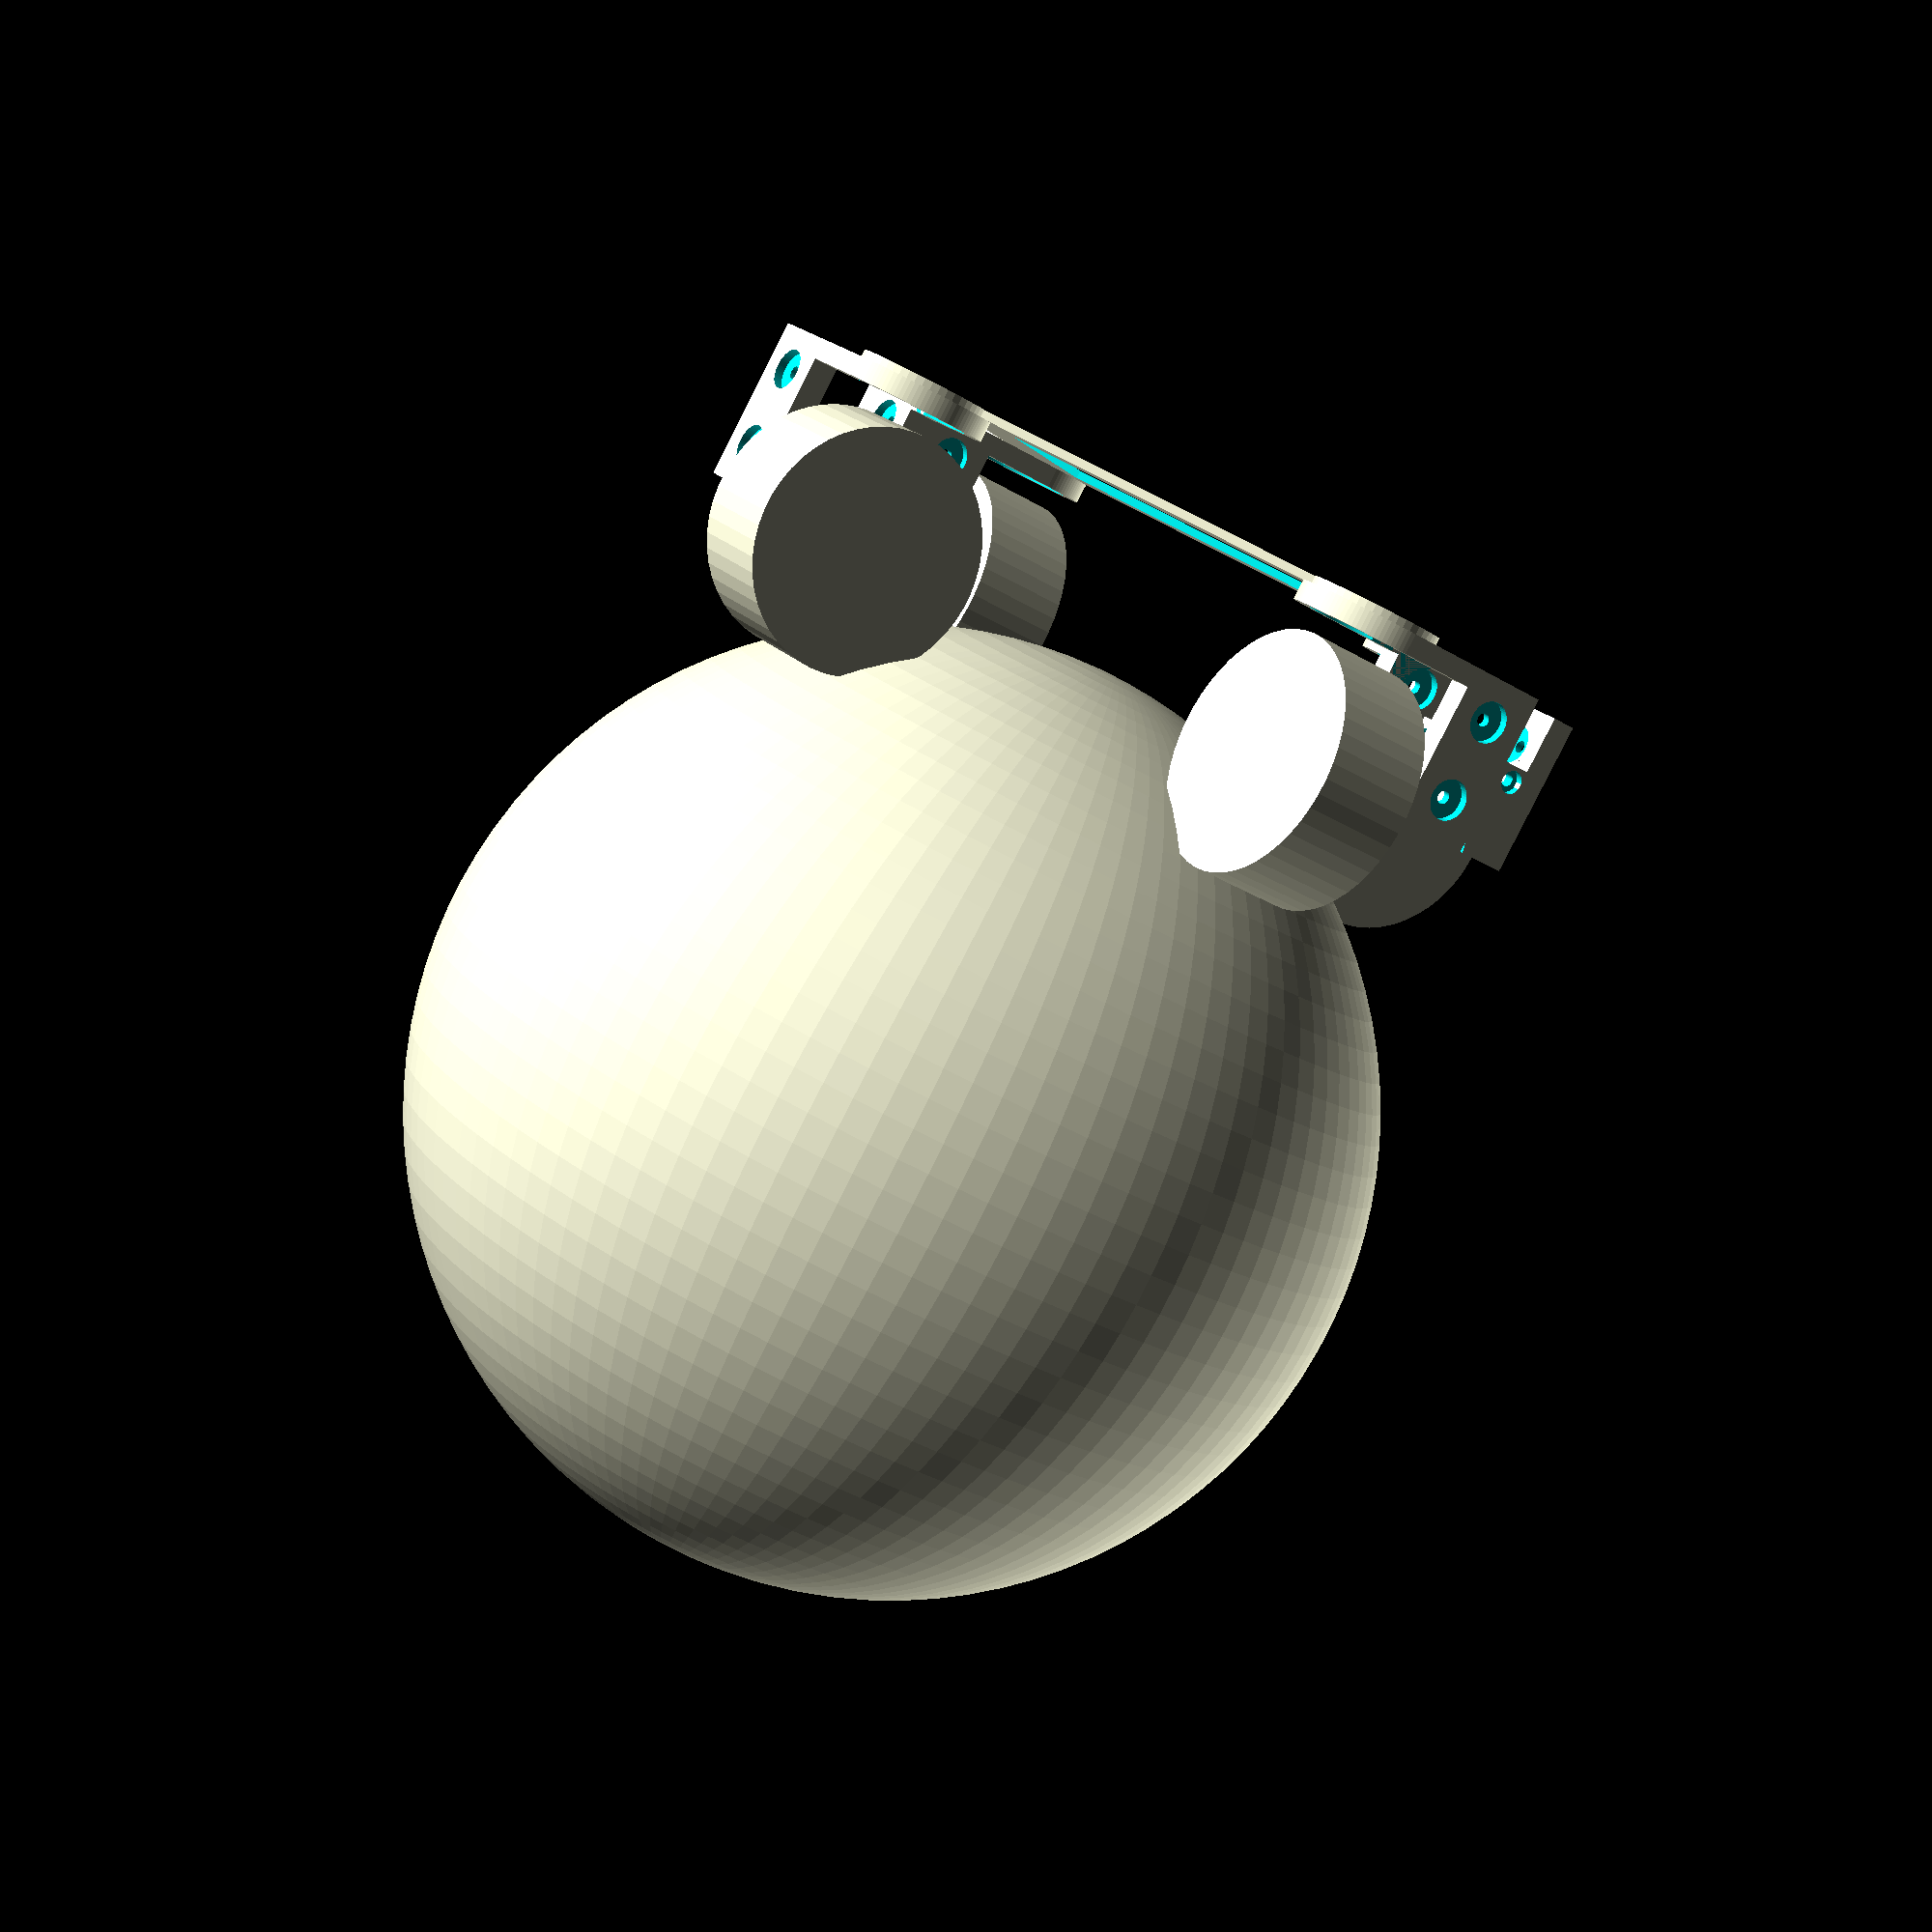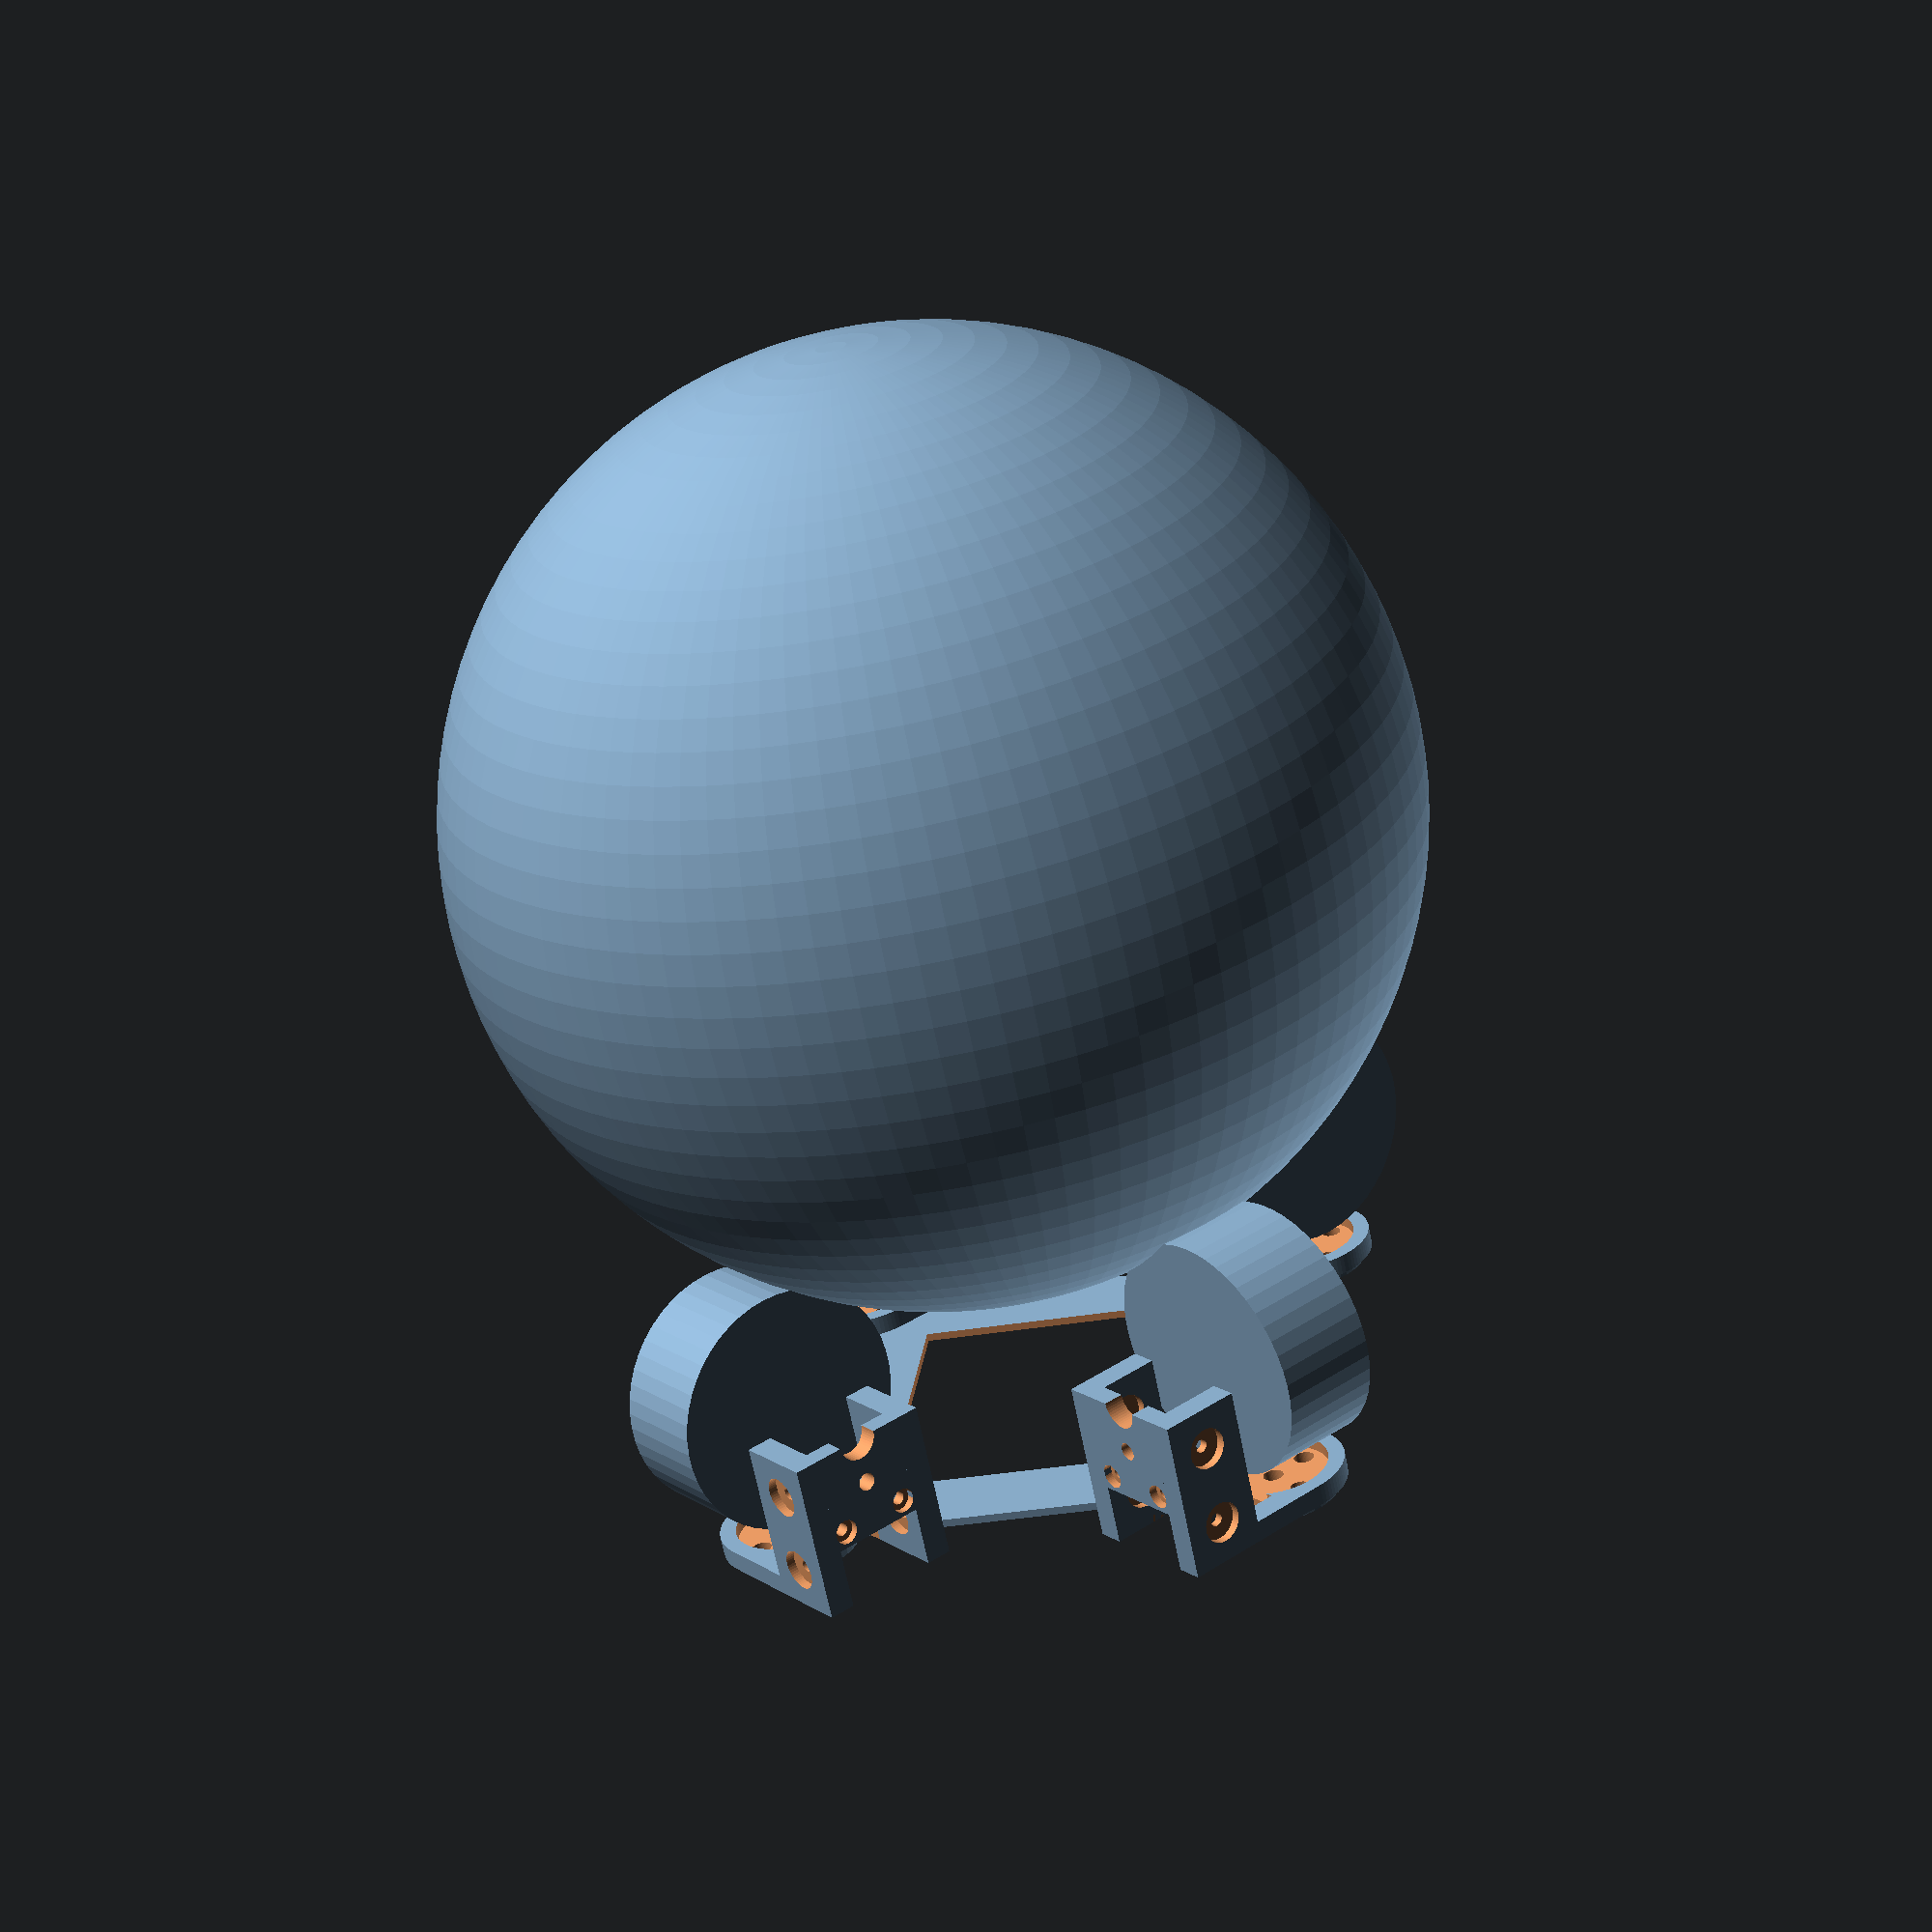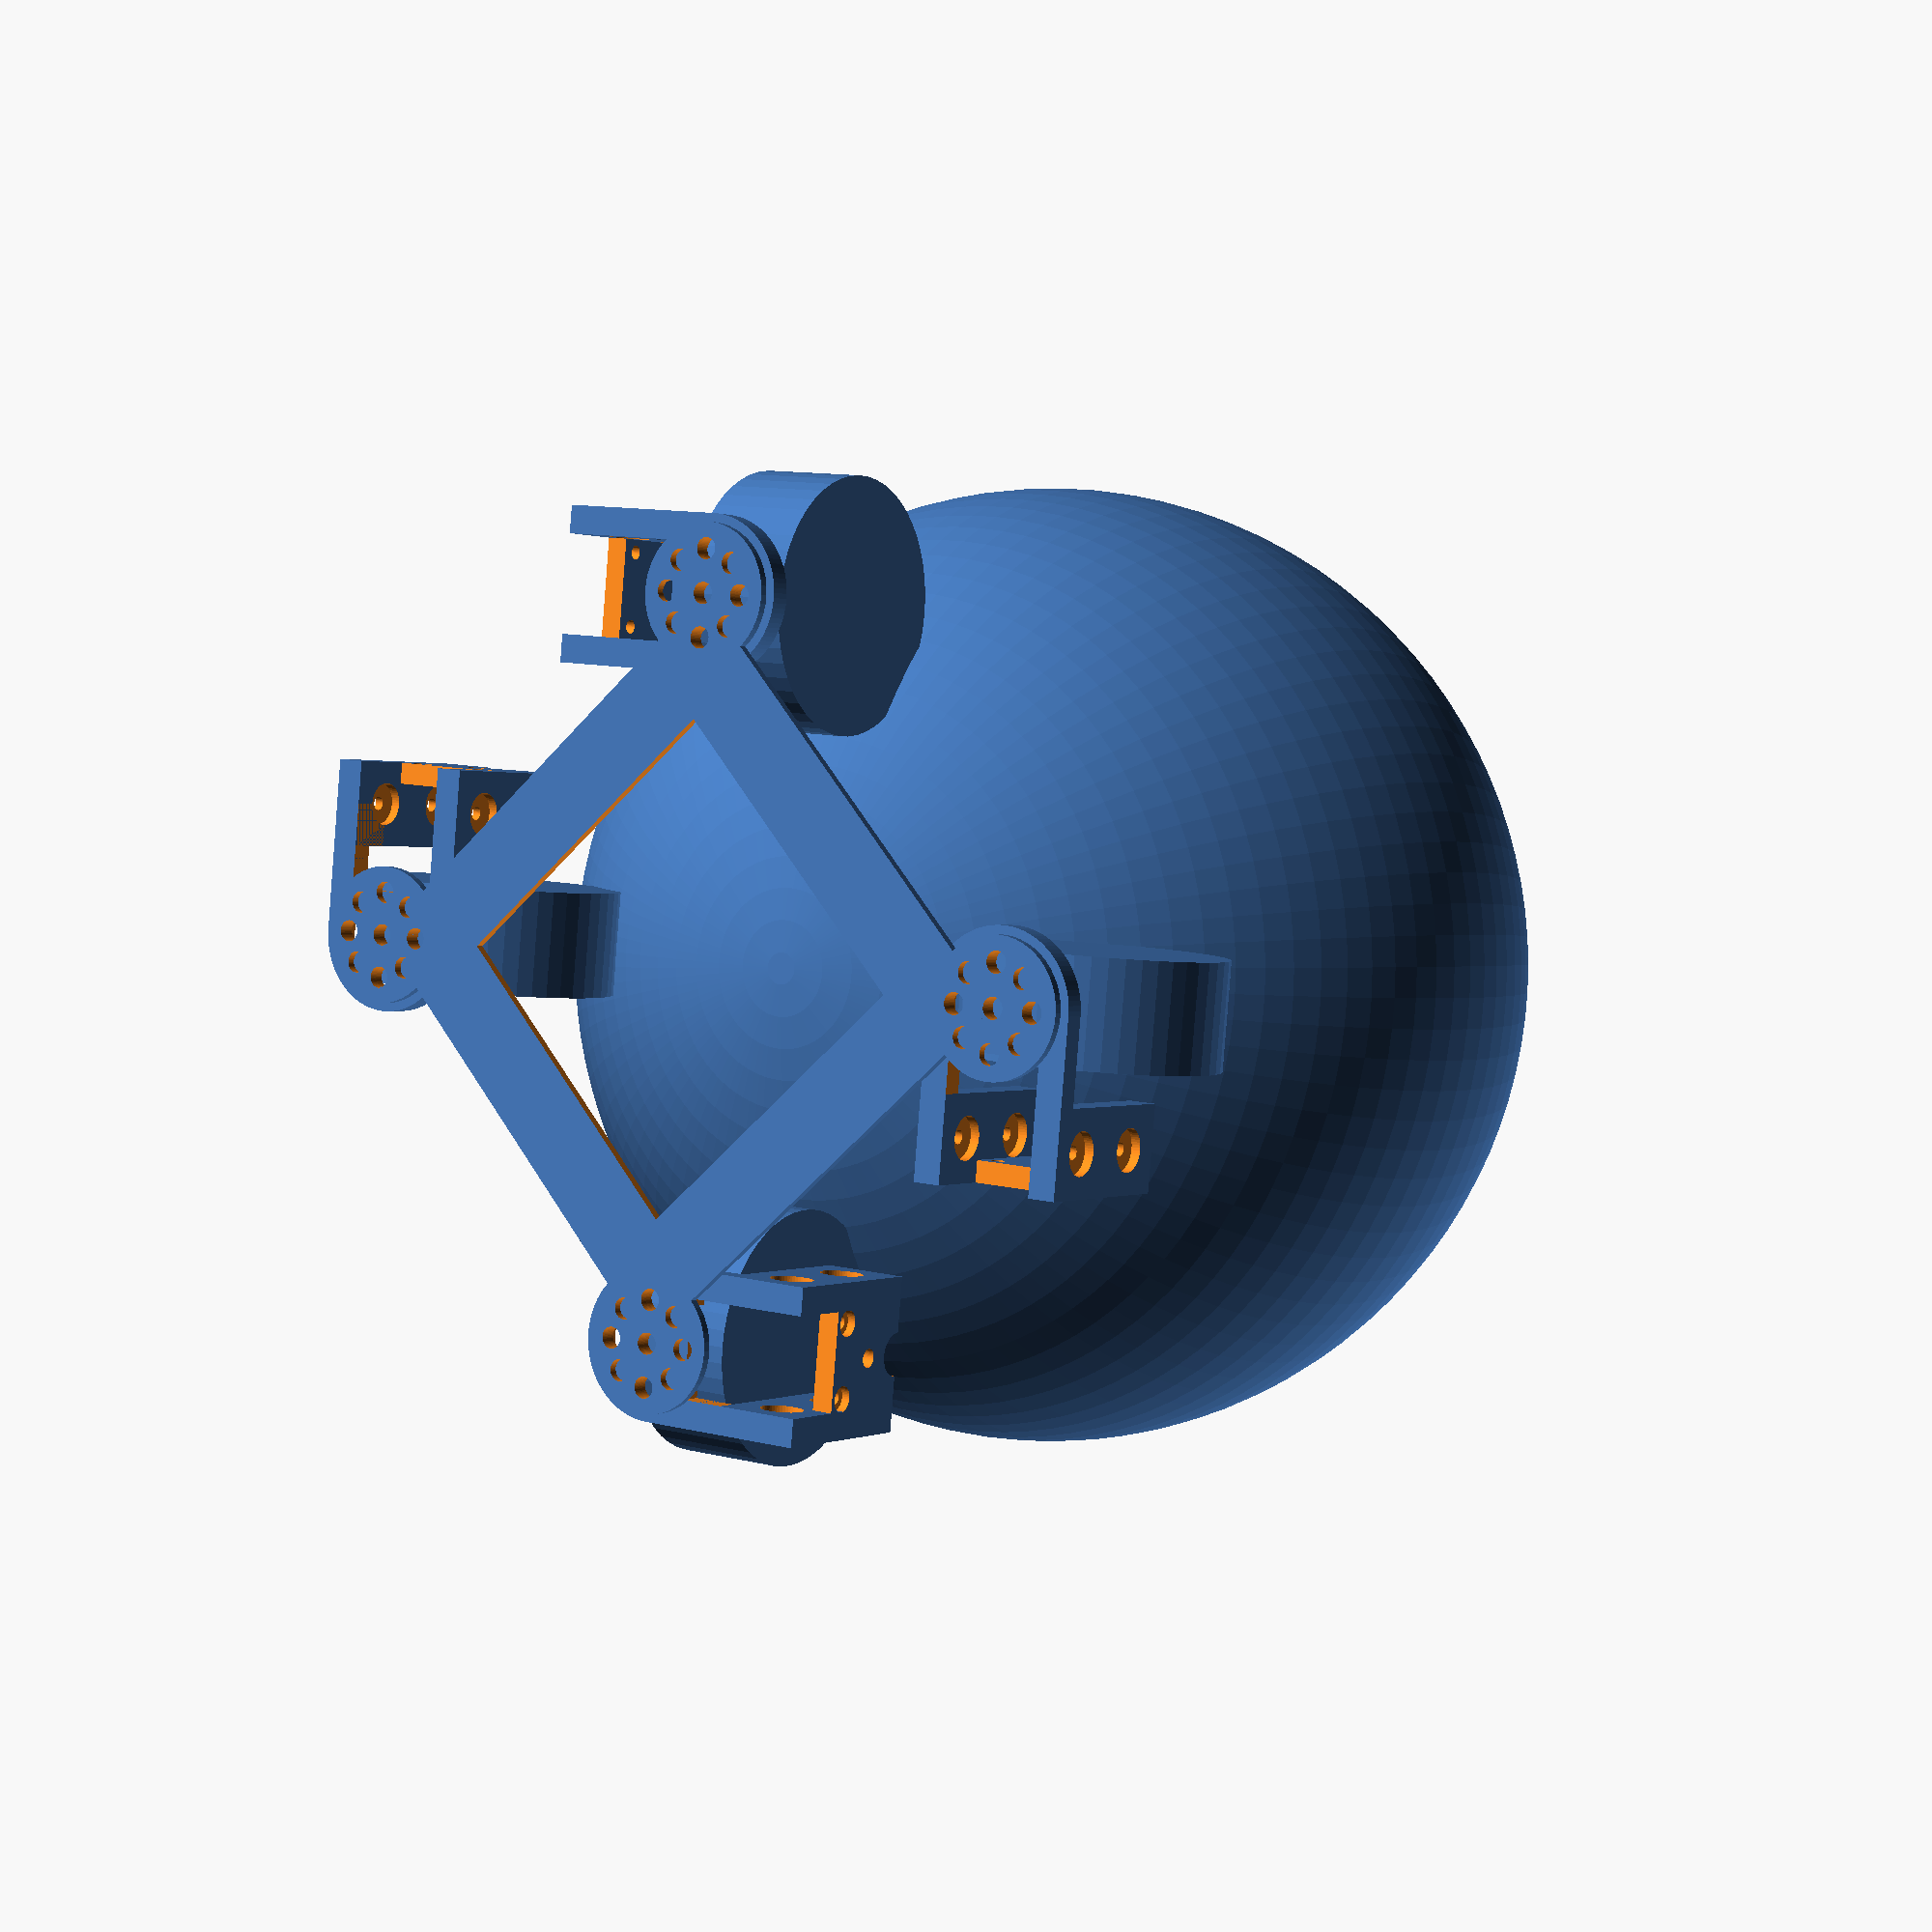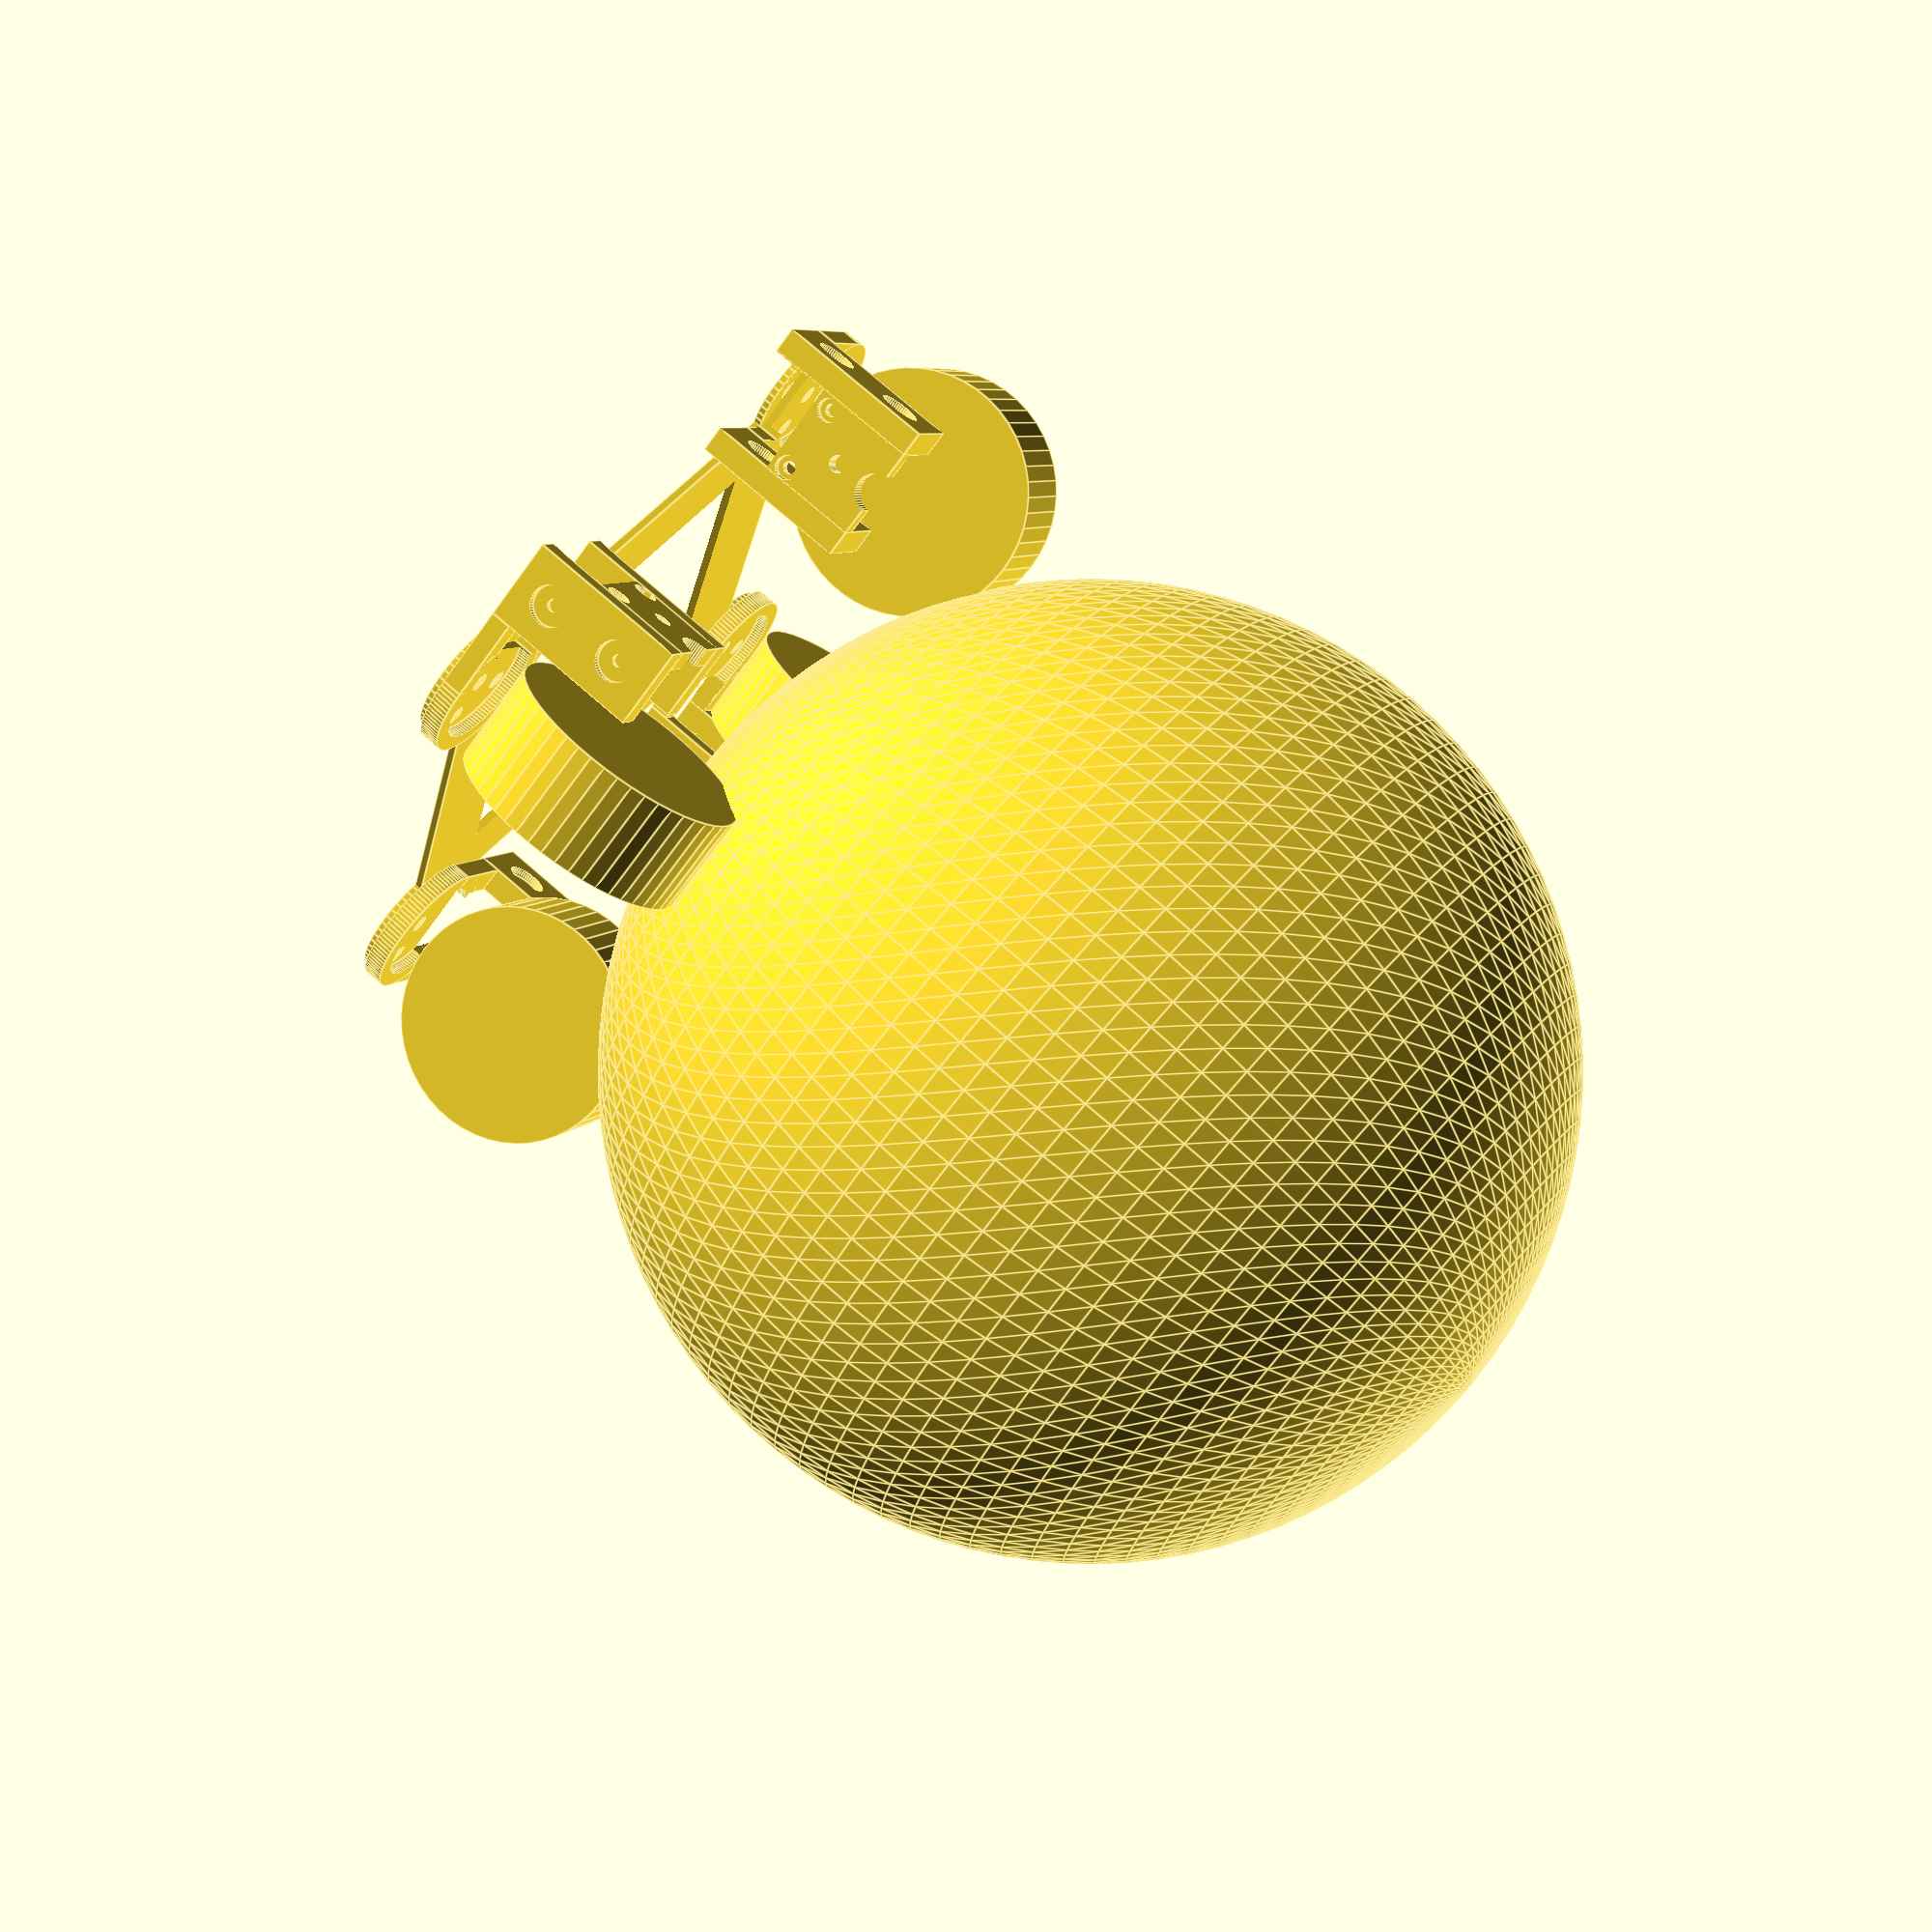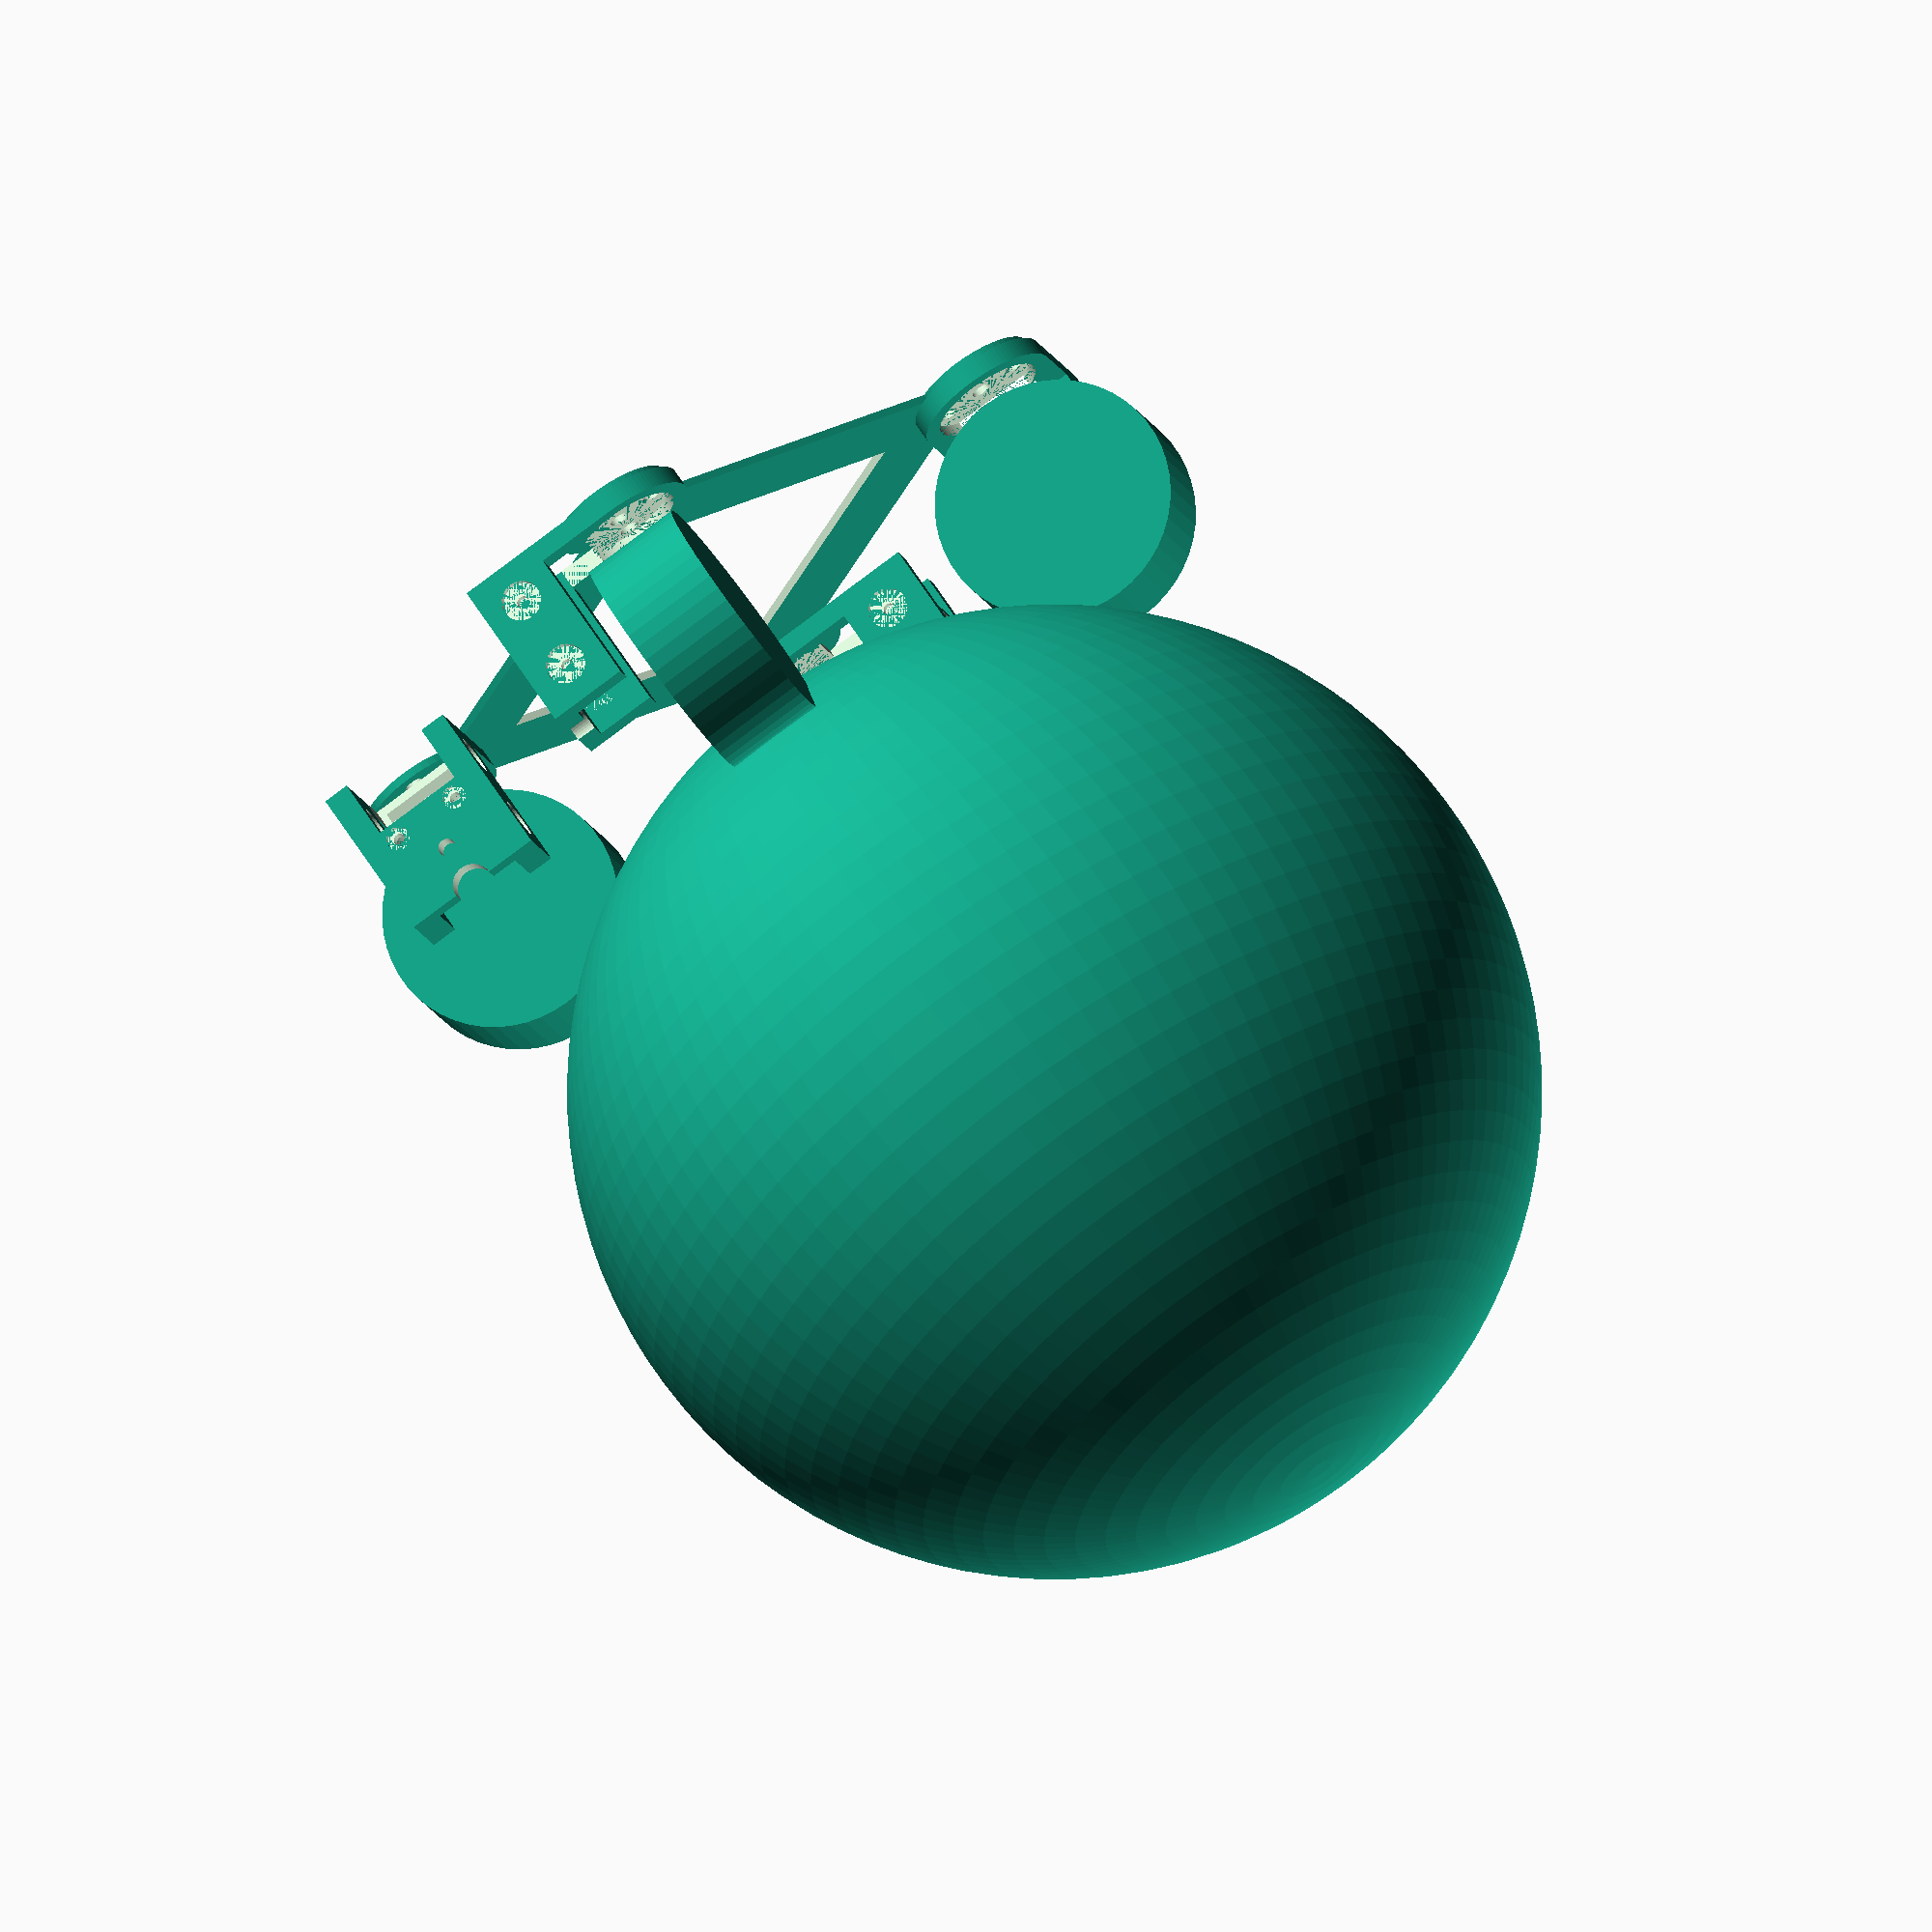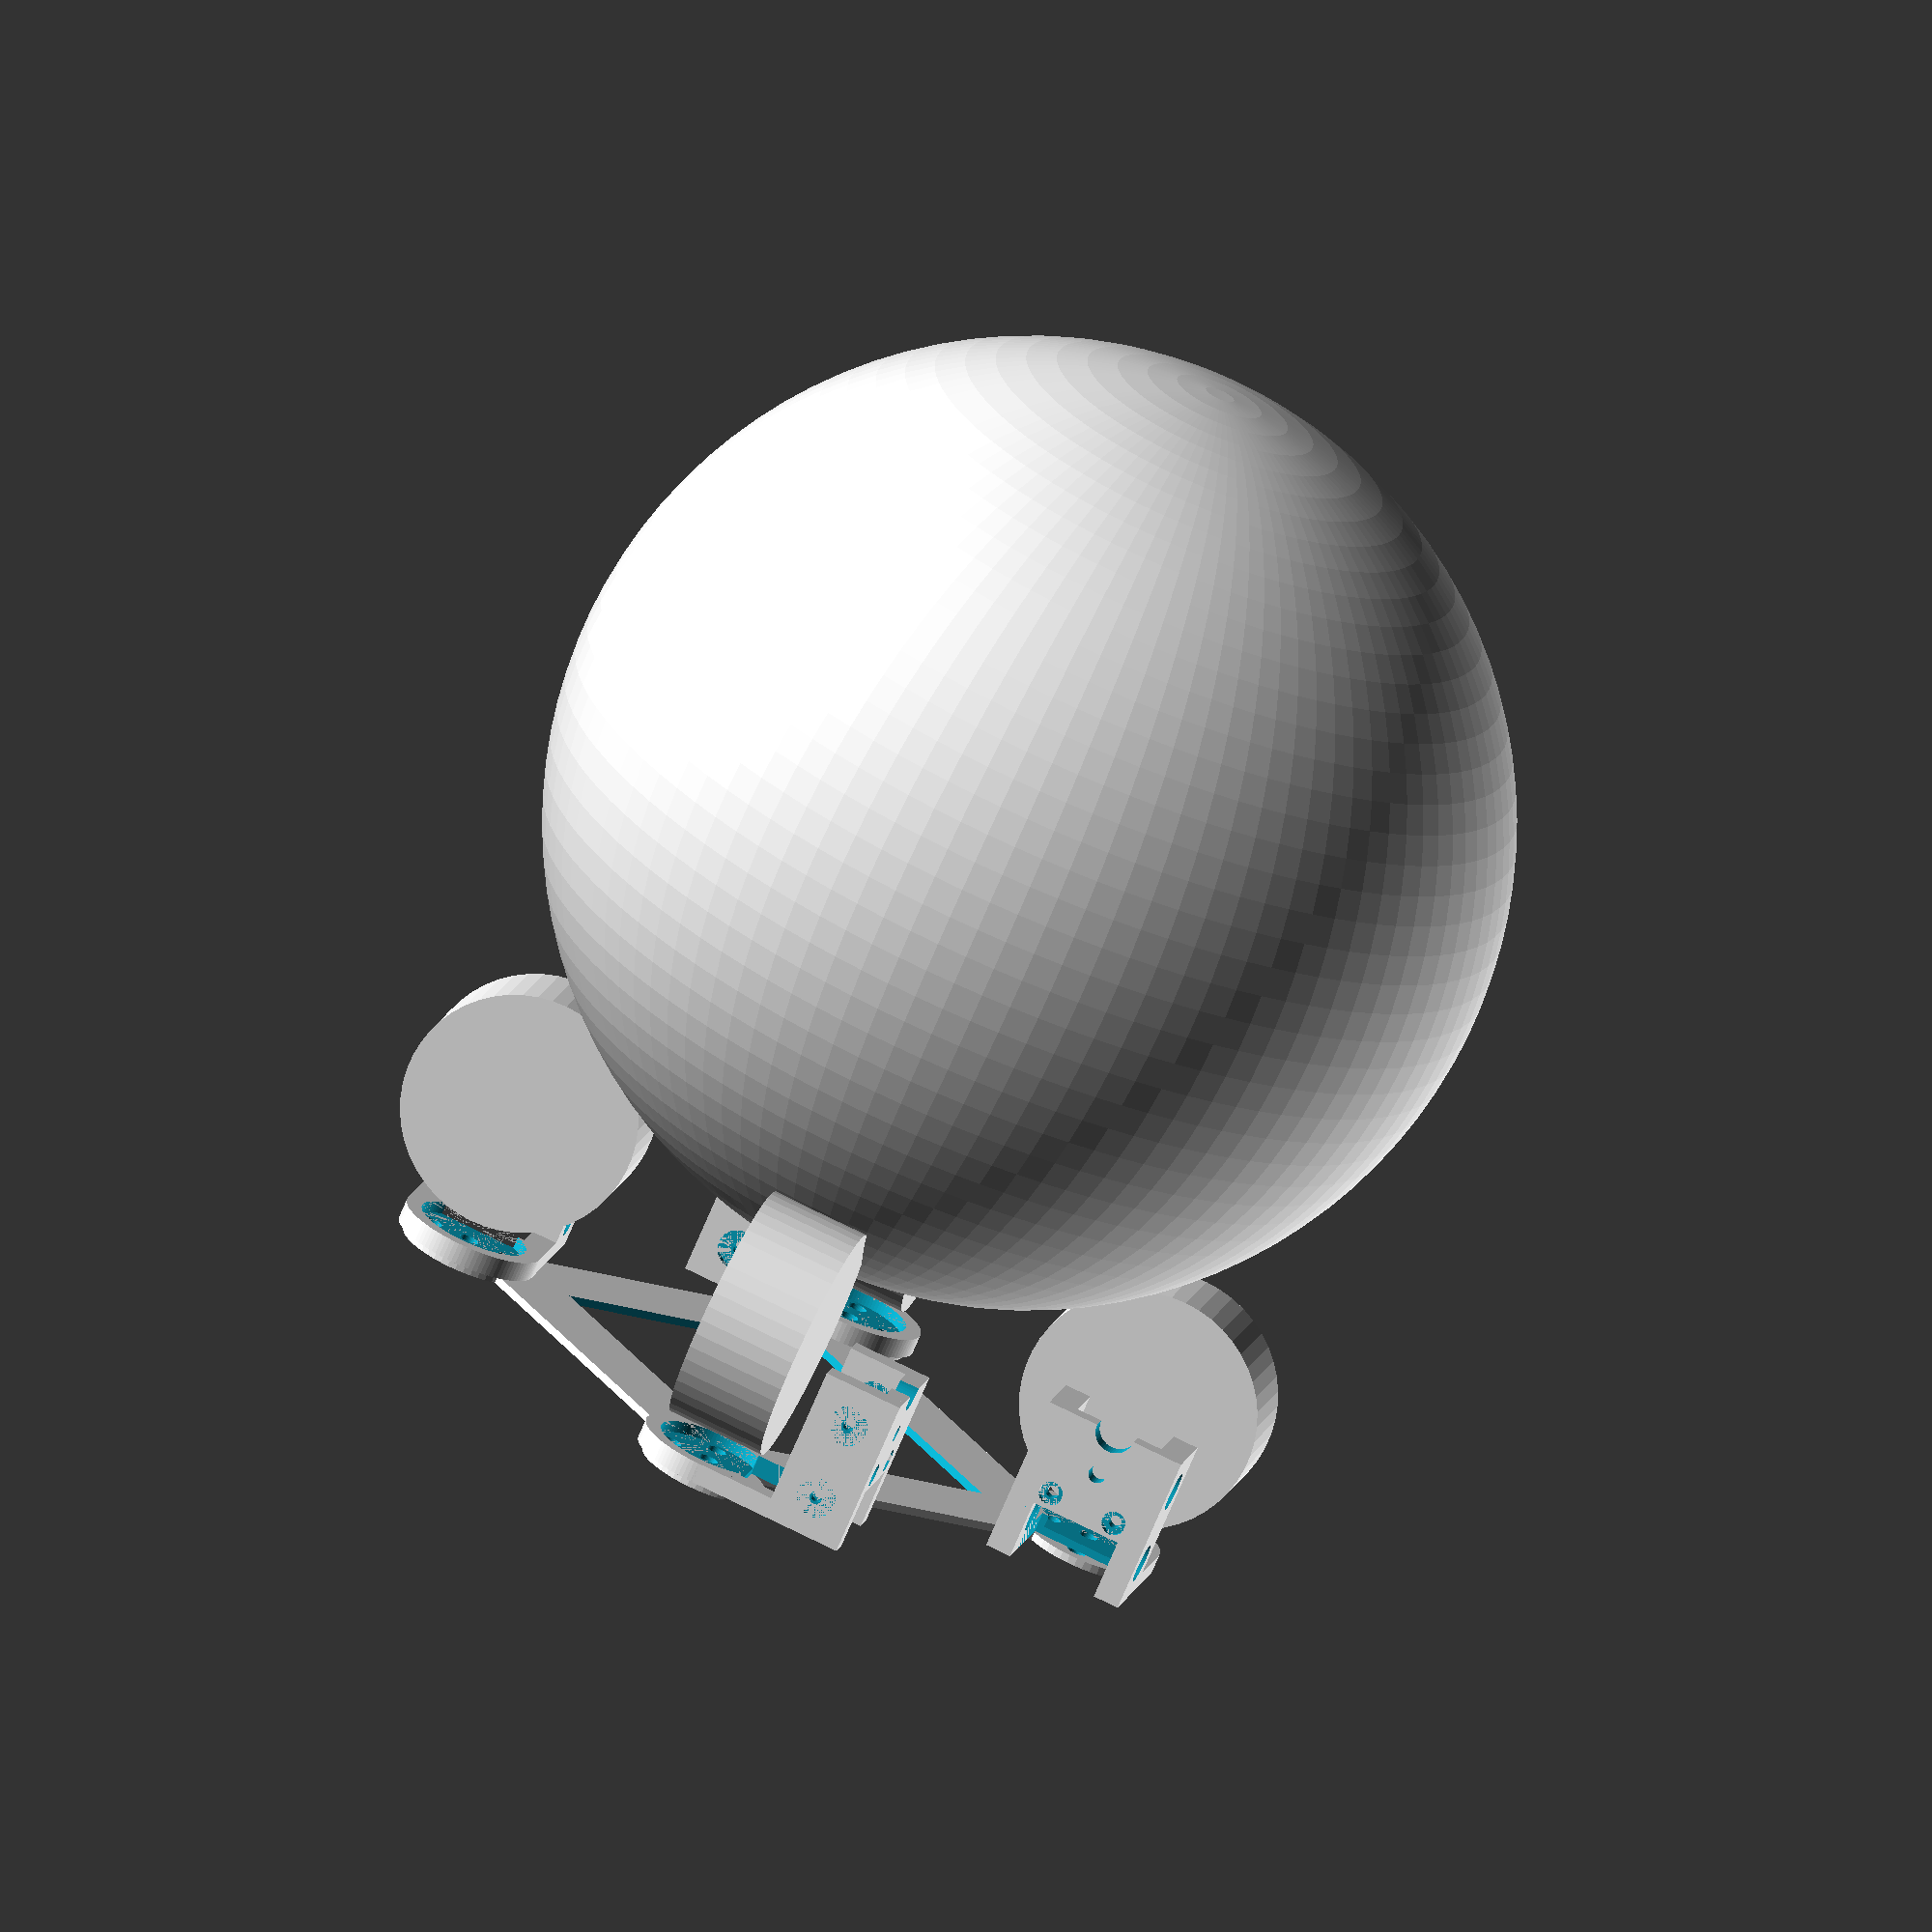
<openscad>

module motor_x(){
    translate([ 60-30, 60+30,0])rotate([0,90,-45])cylinder(40, r=20,center=true,$fn=50);
    translate([-60+30, 60+30,0])rotate([0,90, 45])cylinder(40, r=20,center=true,$fn=50);
    translate([ 60-30,-60-30,0])rotate([0,90, 45])cylinder(40, r=20,center=true,$fn=50);
    translate([-60+30,-60-30,0])rotate([0,90,-45])cylinder(40, r=20,center=true,$fn=50);
}

module board()
{
    difference(){
        union(){
        translate([0,0,1])cube([120,120,2],center=true);
        translate([ 60, 60,1])cylinder(2, r=16,center=true,$fn=50);
        translate([-60, 60,1])cylinder(2, r=16,center=true,$fn=50);
        translate([ 60,-60,1])cylinder(2, r=16,center=true,$fn=50);
        translate([-60,-60,1])cylinder(2, r=16,center=true,$fn=50);
        }

        cube([80,80,5],center=true);

        translate([ 60, 60,1])cylinder(7, r=2.5,center=true,$fn=50);
        for(x=[0:45:360]){
        translate([ 60, 60,1])rotate([0,0,x])translate([ 10,0,0])cylinder(7, r=2.5,center=true,$fn=50);
        }

        translate([-60, 60,1])cylinder(7, r=2.5,center=true,$fn=50);
        for(x=[0:45:360]){
        translate([-60, 60,1])rotate([0,0,x])translate([-10,0,0])cylinder(7, r=2.5,center=true,$fn=50);
        }

        translate([ 60,-60,1])cylinder(7, r=2.5,center=true,$fn=50);
        for(x=[0:45:360]){
        translate([ 60,-60,1])rotate([0,0,x])translate([0, 10,0])cylinder(7, r=2.5,center=true,$fn=50);
        }

        translate([-60,-60,1])cylinder(7, r=2.5,center=true,$fn=50);
        for(x=[0:45:360]){
        translate([-60,-60,1])rotate([0,0,x])translate([0,-10,0])cylinder(7, r=2.5,center=true,$fn=50);
        }
    }
}

module bot_motorseat(){
difference(){
    translate([0, 40,2.5])cube([24,80,5],center=true);
    cube([26,110,20],center=true);

    //shaft hole
    translate([0, 80,0])cylinder(20, r=5,center=true,$fn=50);
    translate([0,-80,0])cylinder(20, r=5,center=true,$fn=50);

    //shaft hole
    translate([0, 80-11.5,0])cylinder(20, r=2.2,center=true,$fn=50);
    translate([0,-80+11.5,0])cylinder(20, r=2.2,center=true,$fn=50);

    //screw hole
    translate([-8.6, 80-21,0])cylinder(20, r=1.6,center=true,$fn=50);
    translate([ 8.6, 80-21,0])cylinder(20, r=1.6,center=true,$fn=50);
    translate([-8.6,-80+21,0])cylinder(20, r=1.6,center=true,$fn=50);
    translate([ 8.6,-80+21,0])cylinder(20, r=1.6,center=true,$fn=50);

    translate([-8.6, 80-21,2/2])cylinder(2.01, r=3,center=true,$fn=50);
    translate([ 8.6, 80-21,2/2])cylinder(2.01, r=3,center=true,$fn=50);
    translate([-8.6,-80+21,2/2])cylinder(2.01, r=3,center=true,$fn=50);
    translate([ 8.6,-80+21,2/2])cylinder(2.01, r=3,center=true,$fn=50);
}
}
module bot_motorseat_helper()
{
    difference(){
        cube([20,40,6.5],center=true);

        translate([0,-10, 6.5/2-1.1])cylinder(h=2.21,r=5,center=true,$fn=50);
        translate([0,-10,0])cylinder(h=7,r=1.6,center=true,$fn=50);
        translate([0,-10,-6.5/2+1.1])cylinder(h=2.21,r=5,center=true,$fn=50);

        translate([0, 10, 6.5/2-1.1])cylinder(h=2.21,r=5,center=true,$fn=50);
        translate([0, 10,0])cylinder(h=7,r=1.6,center=true,$fn=50);
        translate([0, 10,-6.5/2+1.1])cylinder(h=2.21,r=5,center=true,$fn=50);
    }
}
module motorseat_extra(){
    difference(){
        union(){
        translate([10, 36/2-6.5/2, -5/2])cube([20,6.5,5],center=true);
        translate([0, 0,-5/2])cylinder(5, r=18,center=true,$fn=100);
        translate([10,-36/2+6.5/2, -5/2])cube([20,6.5,5],center=true);
        }
        translate([20, 0, 0])cube([20,23,20],center=true);
        translate([ 0, 0, -5+1.5])cylinder(h=3.01,r=14,center=true,$fn=100);
        translate([  0, 10, 0])cylinder(h=100,r=2.5,center=true,$fn=50);
        translate([  0,  0, 0])cylinder(h=100,r=2.5,center=true,$fn=50);
        translate([-10,  0, 0])cylinder(h=100,r=2.5,center=true,$fn=50);
        translate([  0,-10, 0])cylinder(h=100,r=2.5,center=true,$fn=50);
    }
}
module motorseat(){
    translate([30, 36/2-6.5/2, -20])rotate([90,0,0])bot_motorseat_helper();

    translate([40,0, 40])rotate([-90, 0, 90])bot_motorseat();

    motorseat_extra();

    translate([30,-36/2+6.5/2, -20])rotate([90,0,0])bot_motorseat_helper();
}
module motorseat_four()
{
    translate([ 60, 60,40])rotate([0,0, 135])motorseat();
    translate([-60, 60,40])rotate([0,0,  45])motorseat();
    translate([ 60,-60,40])rotate([0,0,-135])motorseat();
    translate([-60,-60,40])rotate([0,0, -45])motorseat();
}

wheeldiameter = 60;
module wheel_h(){
translate([ 60, 60,0])rotate([0,90, 0])cylinder(25, r=wheeldiameter/2,center=true,$fn=50);
translate([-60, 60,0])rotate([0,90, 0])cylinder(25, r=wheeldiameter/2,center=true,$fn=50);
translate([ 60,-60,0])rotate([0,90, 0])cylinder(25, r=wheeldiameter/2,center=true,$fn=50);
translate([-60,-60,0])rotate([0,90, 0])cylinder(25, r=wheeldiameter/2,center=true,$fn=50);
}

module wheel_x(){
translate([ 60, 60,0])rotate([0,90,-45])cylinder(25, r=wheeldiameter/2,center=true,$fn=50);
translate([-60, 60,0])rotate([0,90, 45])cylinder(25, r=wheeldiameter/2,center=true,$fn=50);
translate([ 60,-60,0])rotate([0,90, 45])cylinder(25, r=wheeldiameter/2,center=true,$fn=50);
translate([-60,-60,0])rotate([0,90,-45])cylinder(25, r=wheeldiameter/2,center=true,$fn=50);
}

module football(){
translate([0,0,-110])sphere(d=220, $fn=100);
}

module basketball(){
translate([0,0,-120])sphere(d=240, $fn=100);
}


//for preview
translate([0,0,40])board();
motorseat_four();
//motor_x();
wheel_x();
basketball();


/*
*/
//for print
//board();
//translate([-10,0,0])rotate([180,0,0])motorseat();
</openscad>
<views>
elev=265.2 azim=103.7 roll=206.9 proj=p view=solid
elev=67.2 azim=352.8 roll=191.4 proj=p view=solid
elev=179.5 azim=320.3 roll=147.5 proj=p view=wireframe
elev=283.7 azim=161.0 roll=131.1 proj=p view=edges
elev=292.7 azim=62.2 roll=147.0 proj=o view=wireframe
elev=252.7 azim=32.2 roll=23.0 proj=o view=solid
</views>
